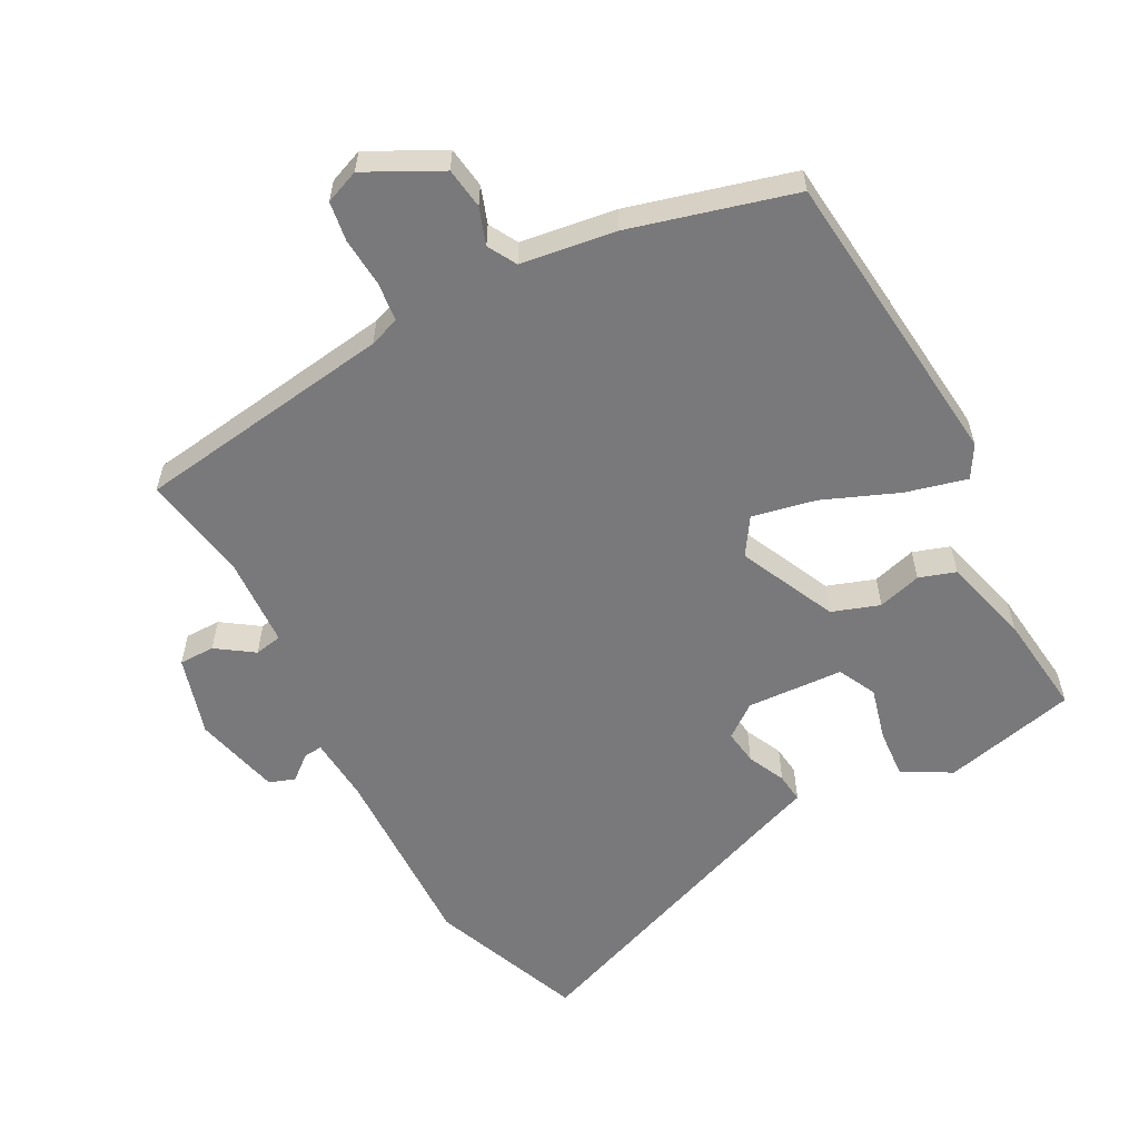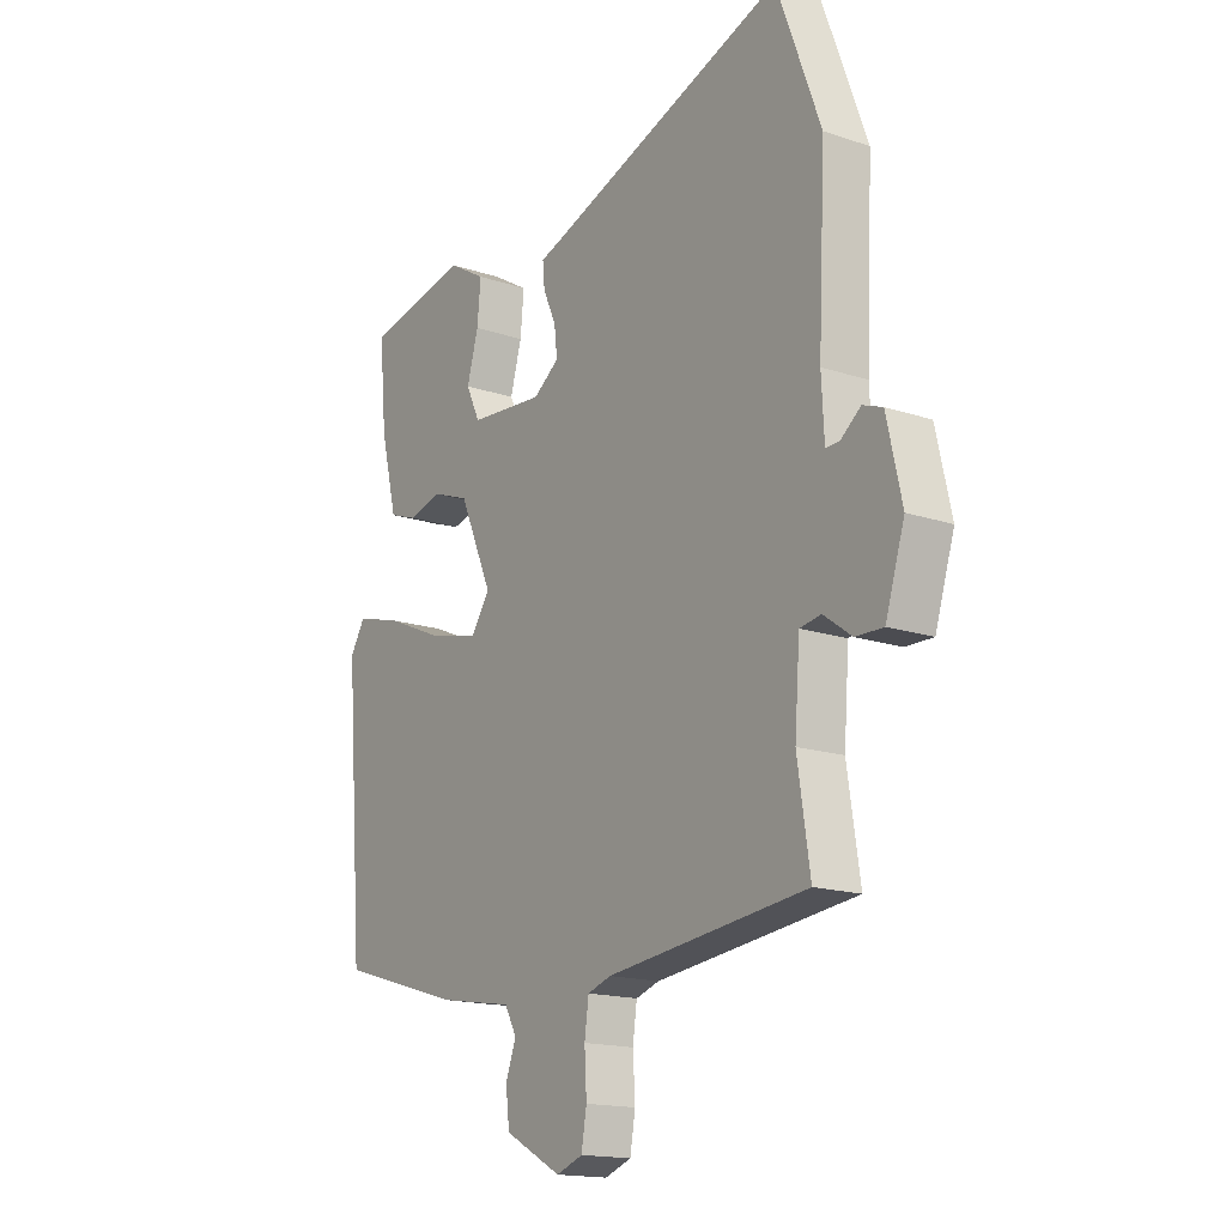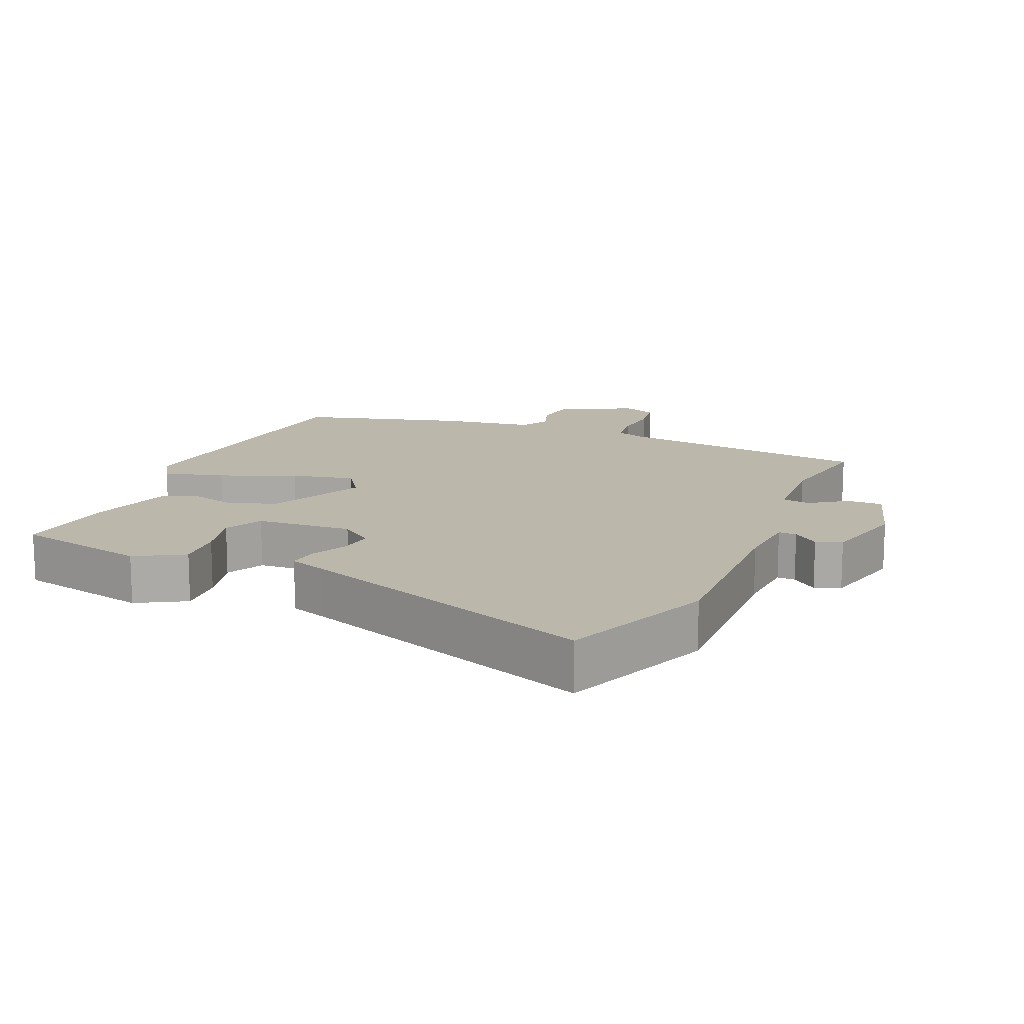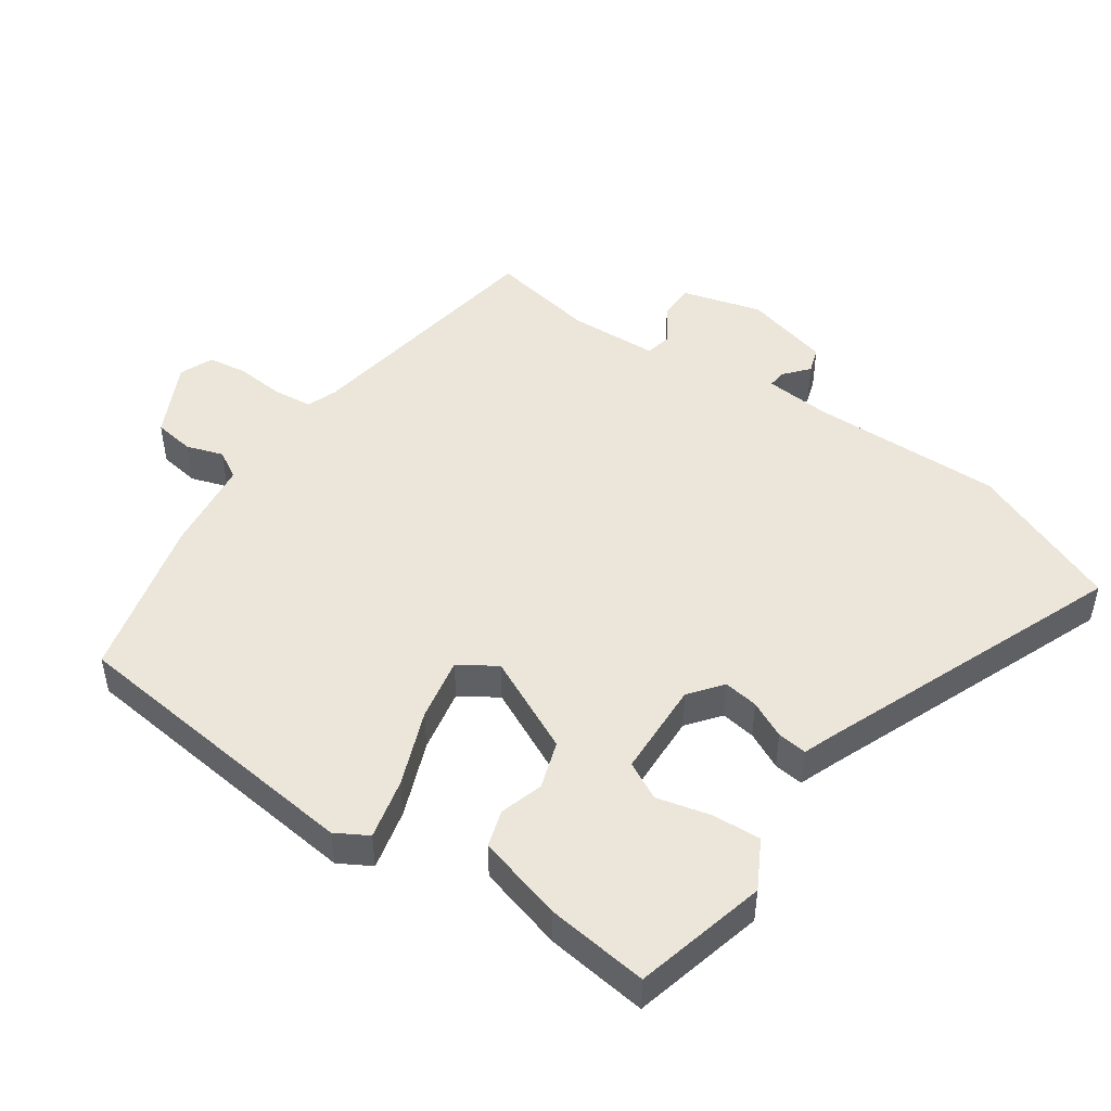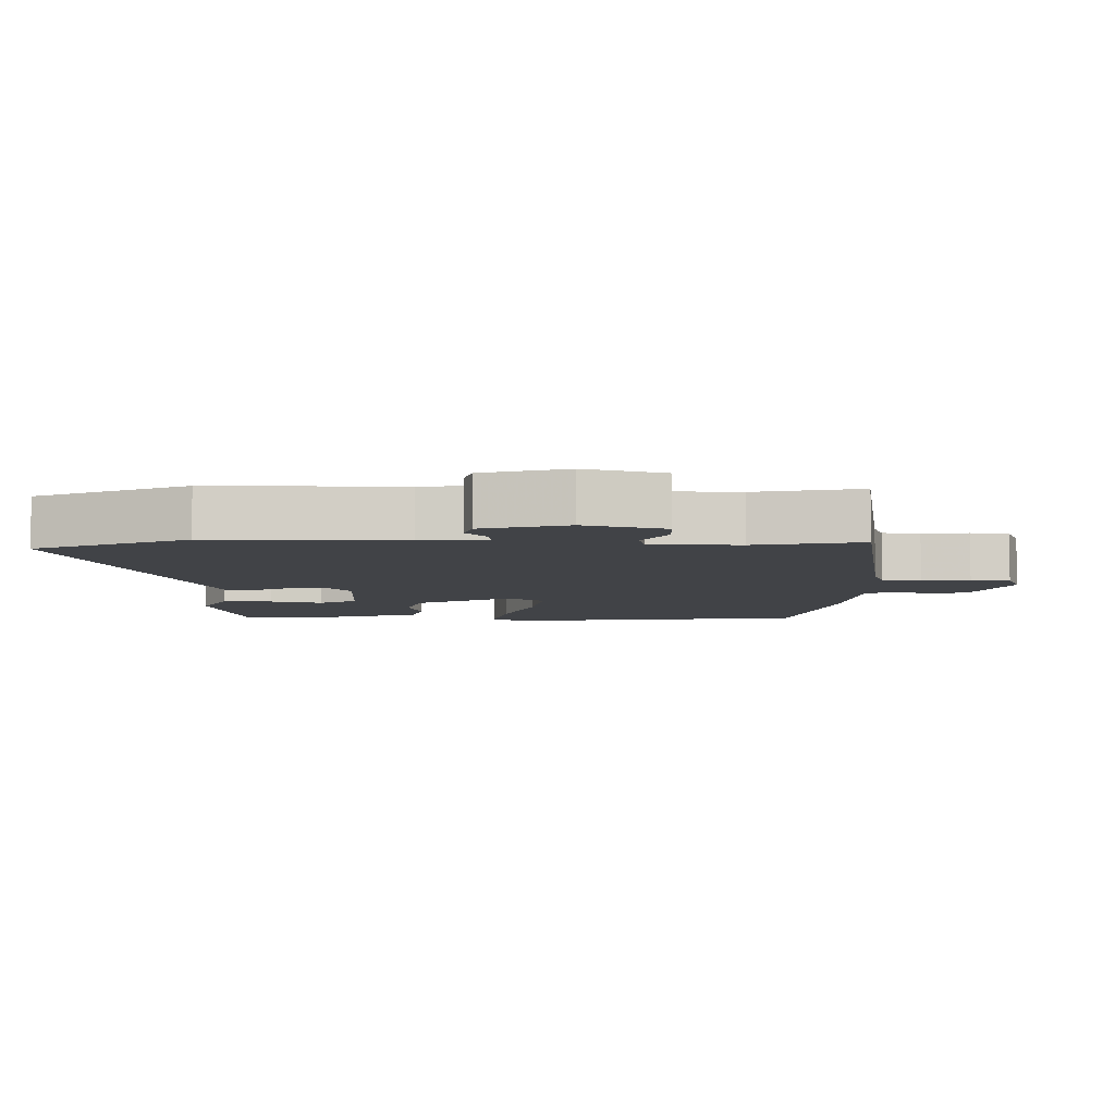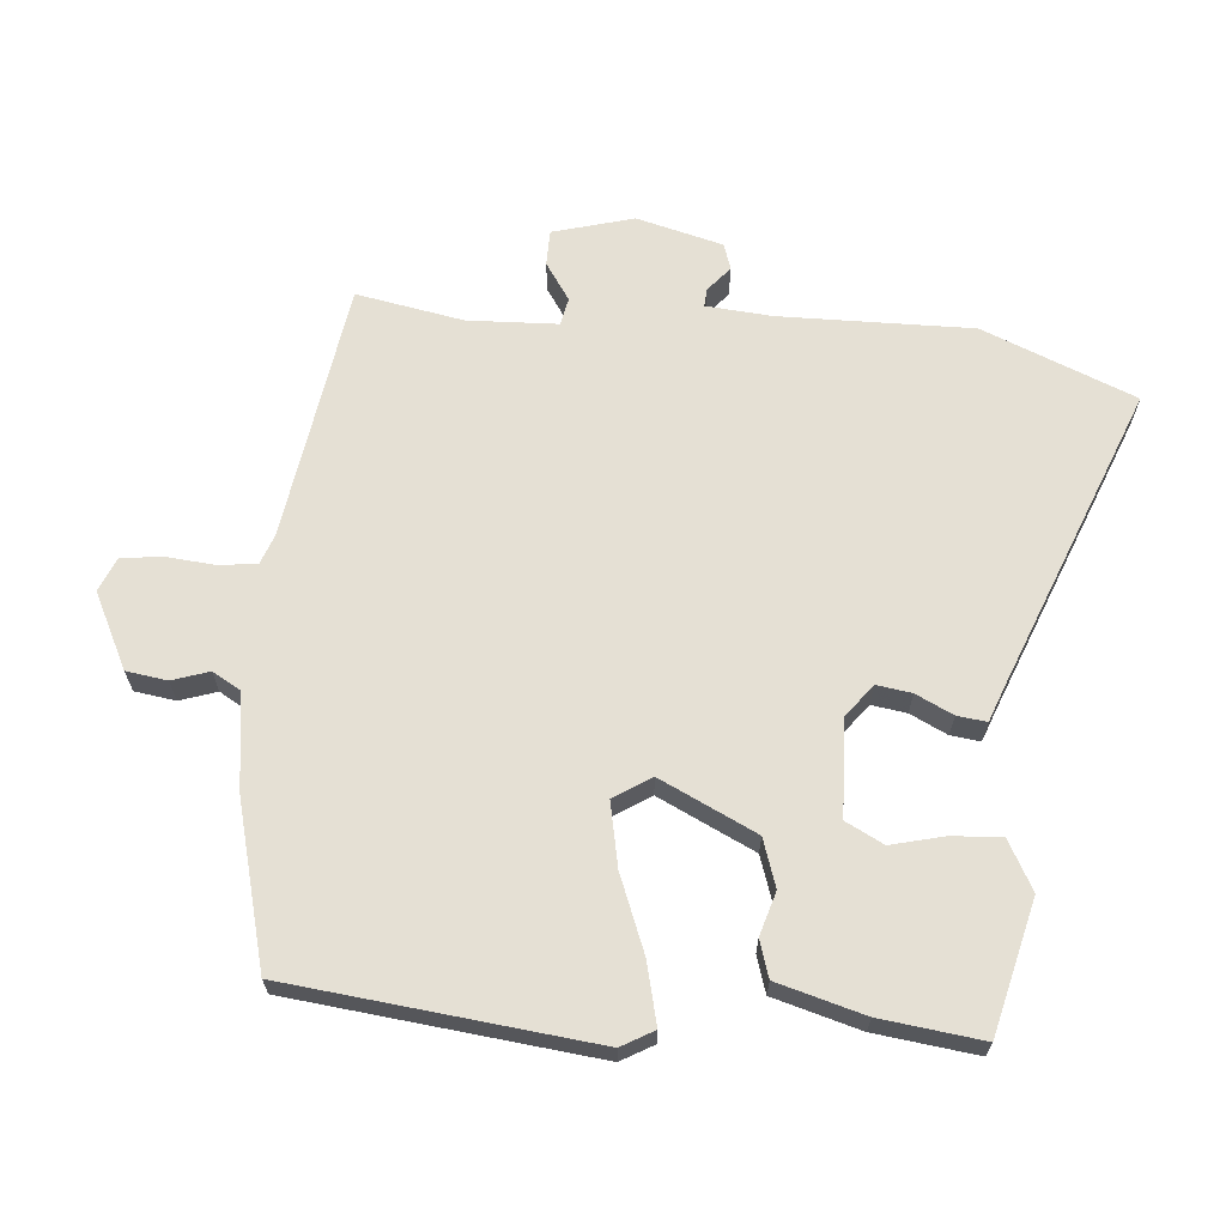
<metadata>
{"format":"obj","ext":"obj","renderer":"f3d","projection":"perspective","resolution":1024,"background":"white","views":[{"elev":-57.9,"azim":-150.7,"up":"+Y"},{"elev":-16.3,"azim":55.5,"up":"+Z"},{"elev":14.4,"azim":24.1,"up":"+Y"},{"elev":47.7,"azim":-53.3,"up":"+Y"},{"elev":-7.1,"azim":91.5,"up":"+Y"},{"elev":65.8,"azim":-83.2,"up":"+Y"}]}
</metadata>
<code>
v 0.449 0.07 0.637
v 0.534 0.07 0.408
v 0.52 0.07 0.122
v 0.525 0.07 0.024
v 0.552 0.07 0.025
v 0.59 0.07 0.055
v 0.628 0.07 0.041
v 0.657 0.07 -0.088
v 0.62 0.07 -0.206
v 0.567 0.07 -0.205
v 0.513 0.07 -0.166
v 0.472 0.07 -0.173
v 0.462 0.07 -0.306
v 0.486 0.07 -0.466
v 0.101 0.07 -0.512
v 0.056 0.07 -0.527
v 0.048 0.07 -0.585
v 0.052 0.07 -0.657
v 0.042 0.07 -0.716
v -0.009 0.07 -0.735
v -0.118 0.07 -0.676
v -0.125 0.07 -0.615
v -0.105 0.07 -0.561
v -0.128 0.07 -0.518
v -0.268 0.07 -0.495
v -0.509 0.07 -0.424
v -0.544 0.07 0.028
v -0.515 0.07 0.075
v -0.425 0.07 0.05
v -0.314 0.07 0.002
v -0.22 0.07 -0.02
v -0.183 0.07 0.034
v -0.247 0.07 0.179
v -0.317 0.07 0.205
v -0.382 0.07 0.188
v -0.436 0.07 0.207
v -0.468 0.07 0.337
v -0.482 0.07 0.489
v -0.283 0.07 0.531
v -0.212 0.07 0.489
v -0.219 0.07 0.416
v -0.241 0.07 0.338
v -0.214 0.07 0.281
v -0.071 0.07 0.27
v -0.021 0.07 0.306
v -0.027 0.07 0.358
v -0.052 0.07 0.414
v -0.056 0.07 0.458
v -0.003 0.07 0.476
v 0.449 0 0.637
v 0.534 0 0.408
v 0.52 0 0.122
v 0.525 0 0.024
v 0.552 0 0.025
v 0.59 0 0.055
v 0.628 0 0.041
v 0.657 0 -0.088
v 0.62 0 -0.206
v 0.567 0 -0.205
v 0.513 0 -0.166
v 0.472 0 -0.173
v 0.462 0 -0.306
v 0.486 0 -0.466
v 0.101 0 -0.512
v 0.056 0 -0.527
v 0.048 0 -0.585
v 0.052 0 -0.657
v 0.042 0 -0.716
v -0.009 0 -0.735
v -0.118 0 -0.676
v -0.125 0 -0.615
v -0.105 0 -0.561
v -0.128 0 -0.518
v -0.268 0 -0.495
v -0.509 0 -0.424
v -0.544 0 0.028
v -0.515 0 0.075
v -0.425 0 0.05
v -0.314 0 0.002
v -0.22 0 -0.02
v -0.183 0 0.034
v -0.247 0 0.179
v -0.317 0 0.205
v -0.382 0 0.188
v -0.436 0 0.207
v -0.468 0 0.337
v -0.482 0 0.489
v -0.283 0 0.531
v -0.212 0 0.489
v -0.219 0 0.416
v -0.241 0 0.338
v -0.214 0 0.281
v -0.071 0 0.27
v -0.021 0 0.306
v -0.027 0 0.358
v -0.052 0 0.414
v -0.056 0 0.458
v -0.003 0 0.476
f 46 47 48 49
f 45 46 49 1
f 44 45 1 2
f 39 40 41 42
f 37 38 39 42
f 37 42 43
f 34 35 36 37
f 33 34 37 43
f 32 33 43 44
f 27 28 29 30
f 27 30 31
f 24 25 26 27
f 24 27 31
f 23 24 31 32
f 21 22 23
f 20 21 23
f 17 18 19 20
f 16 17 20 23
f 15 16 23 32
f 13 14 15 32
f 8 9 10 11
f 8 11 12
f 5 6 7 8
f 4 5 8 12
f 3 4 12
f 2 3 12
f 44 2 12
f 12 13 32 44
f 98 97 96 95
f 50 98 95 94
f 51 50 94 93
f 91 90 89 88
f 91 88 87 86
f 92 91 86
f 86 85 84 83
f 92 86 83 82
f 93 92 82 81
f 79 78 77 76
f 80 79 76
f 76 75 74 73
f 80 76 73
f 81 80 73 72
f 72 71 70
f 72 70 69
f 69 68 67 66
f 72 69 66 65
f 81 72 65 64
f 81 64 63 62
f 60 59 58 57
f 61 60 57
f 57 56 55 54
f 61 57 54 53
f 61 53 52
f 61 52 51
f 61 51 93
f 93 81 62 61
f 1 50 51 2
f 2 51 52 3
f 3 52 53 4
f 4 53 54 5
f 5 54 55 6
f 6 55 56 7
f 7 56 57 8
f 8 57 58 9
f 9 58 59 10
f 10 59 60 11
f 11 60 61 12
f 12 61 62 13
f 13 62 63 14
f 14 63 64 15
f 15 64 65 16
f 16 65 66 17
f 17 66 67 18
f 18 67 68 19
f 19 68 69 20
f 20 69 70 21
f 21 70 71 22
f 22 71 72 23
f 23 72 73 24
f 24 73 74 25
f 25 74 75 26
f 26 75 76 27
f 27 76 77 28
f 28 77 78 29
f 29 78 79 30
f 30 79 80 31
f 31 80 81 32
f 32 81 82 33
f 33 82 83 34
f 34 83 84 35
f 35 84 85 36
f 36 85 86 37
f 37 86 87 38
f 38 87 88 39
f 39 88 89 40
f 40 89 90 41
f 41 90 91 42
f 42 91 92 43
f 43 92 93 44
f 44 93 94 45
f 45 94 95 46
f 46 95 96 47
f 47 96 97 48
f 48 97 98 49
f 49 98 50 1

</code>
